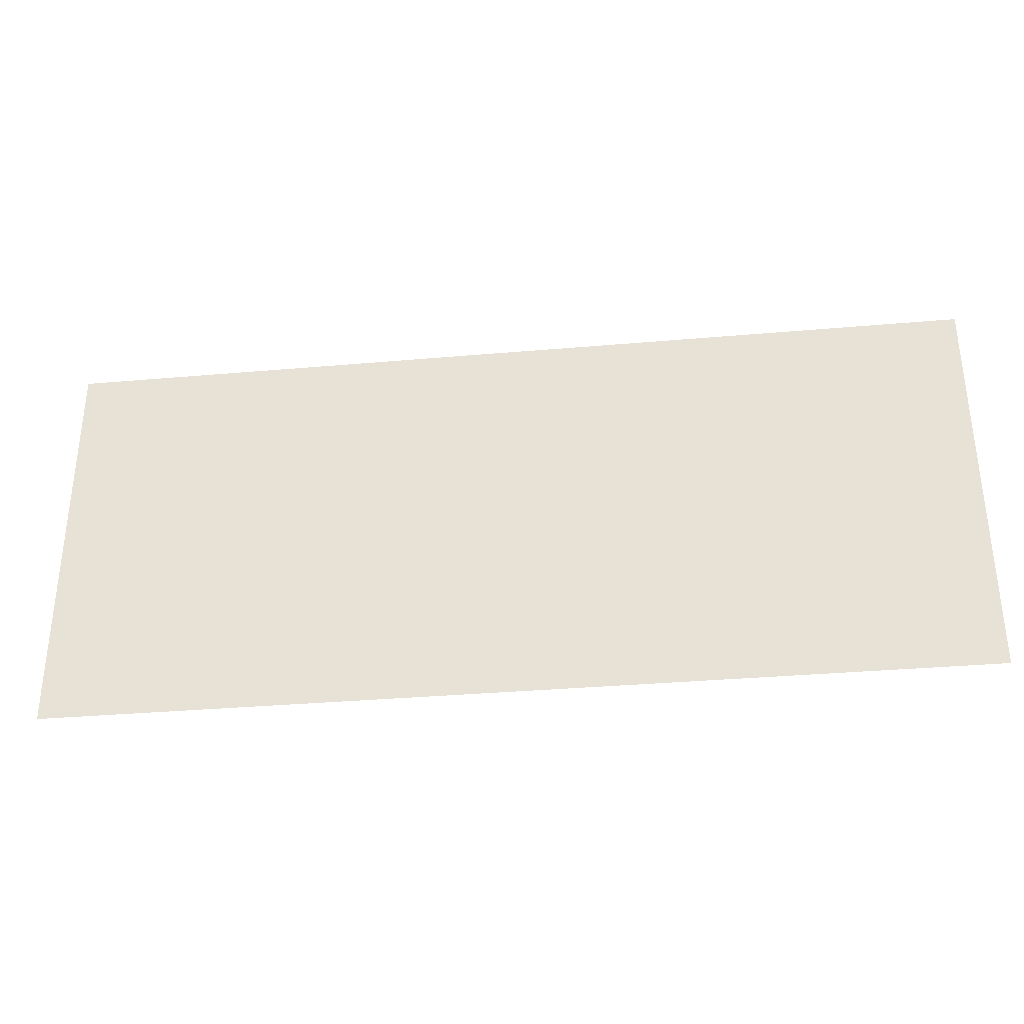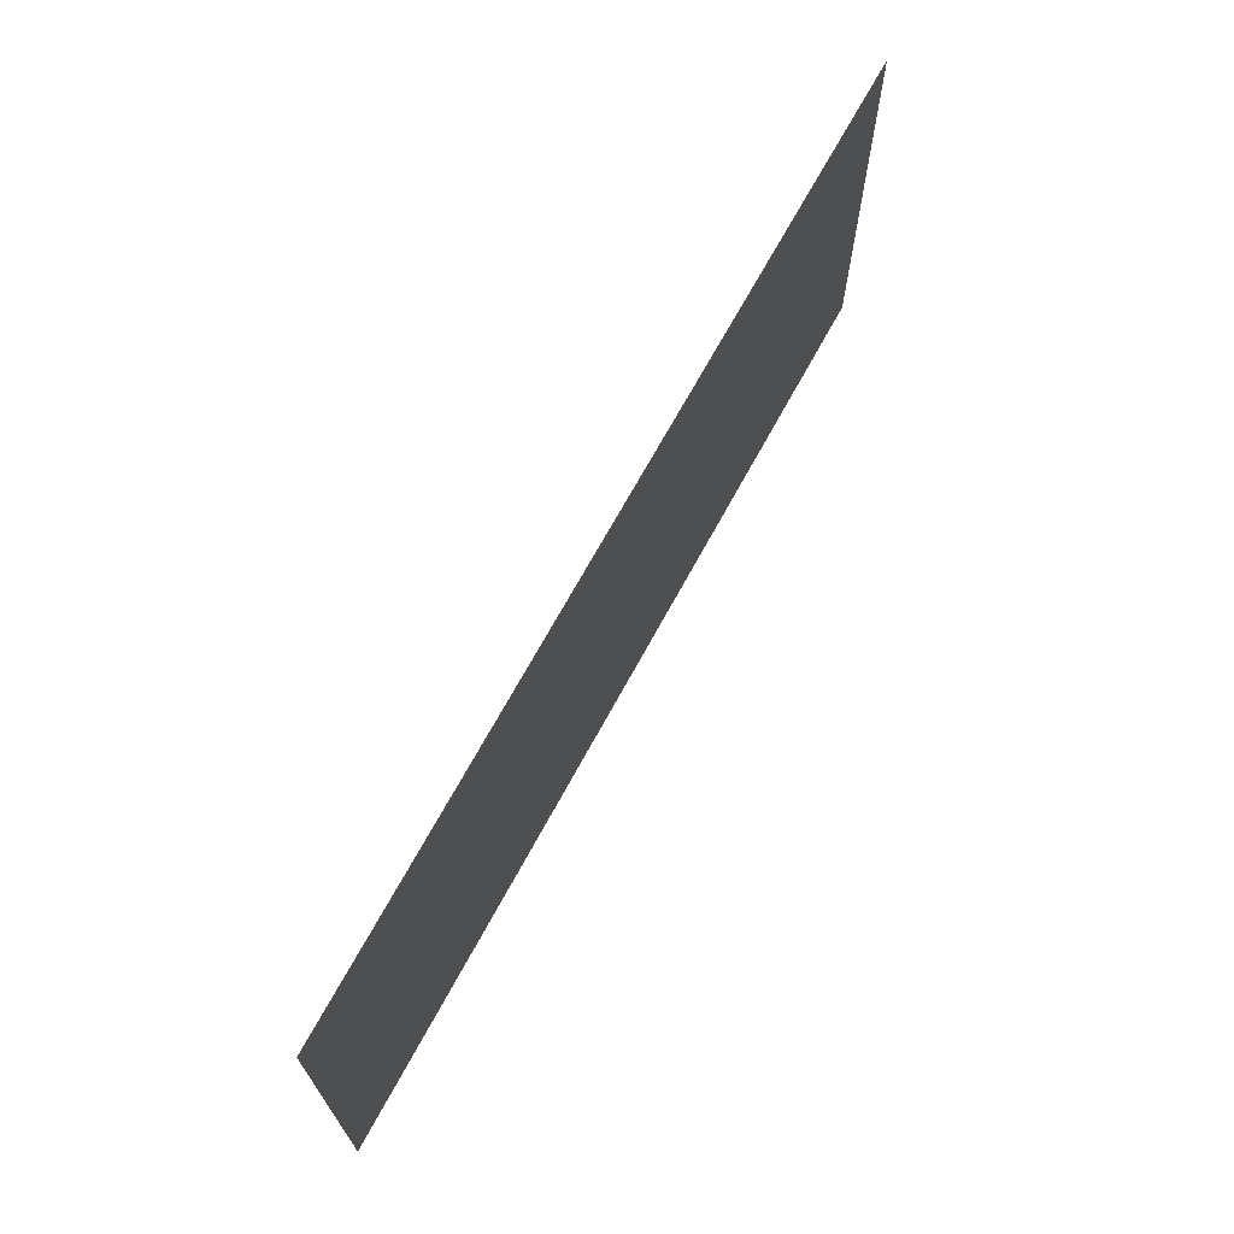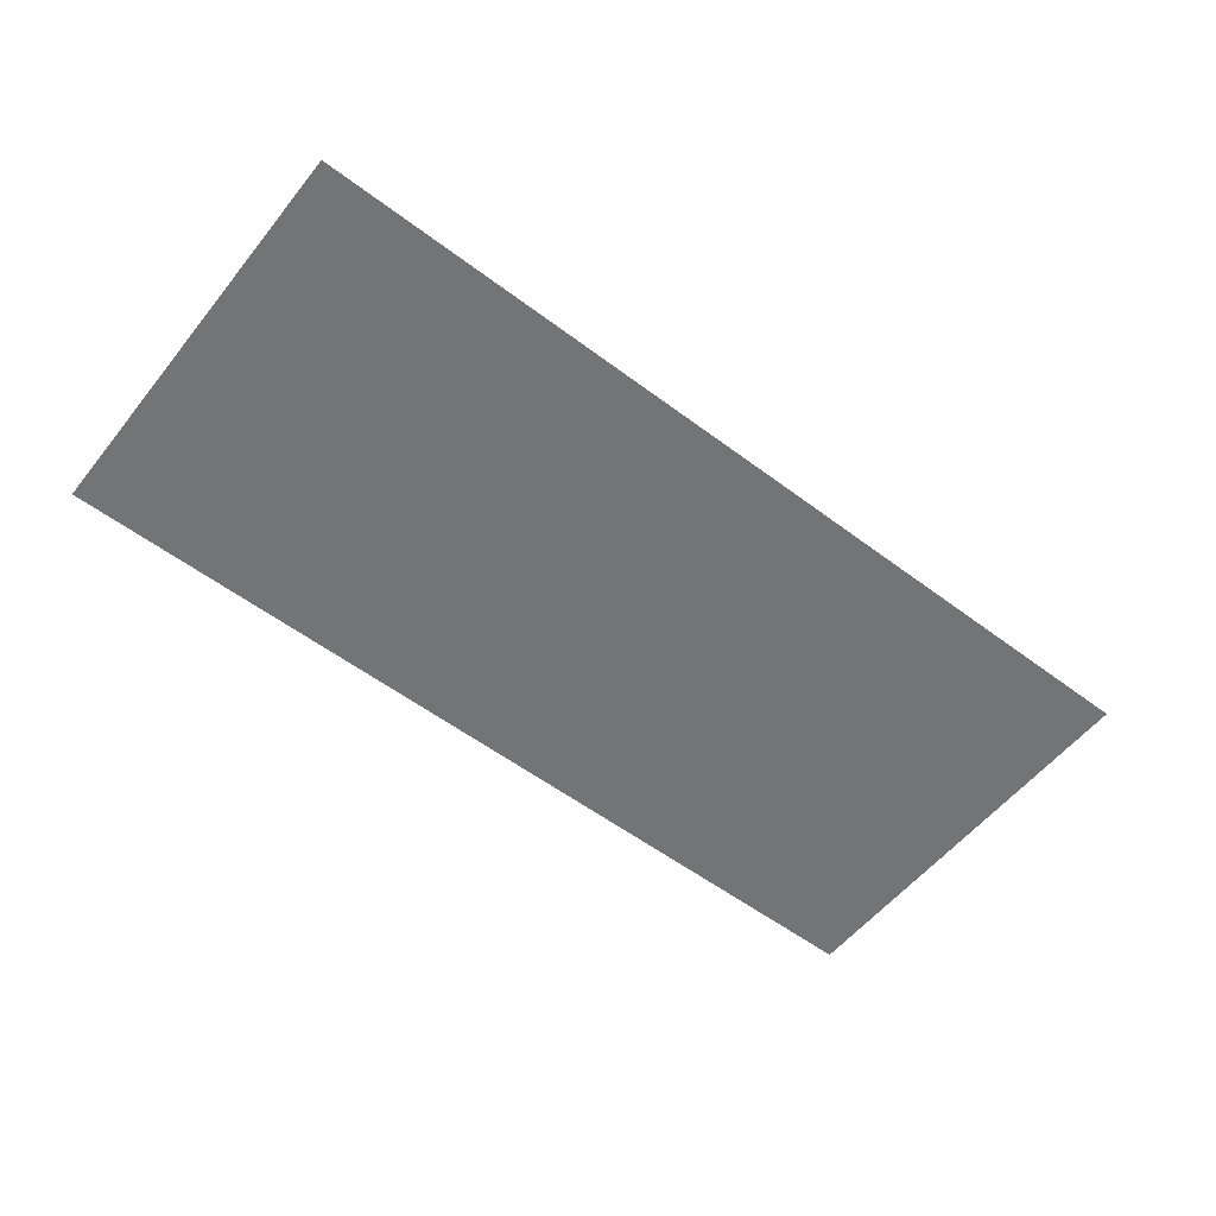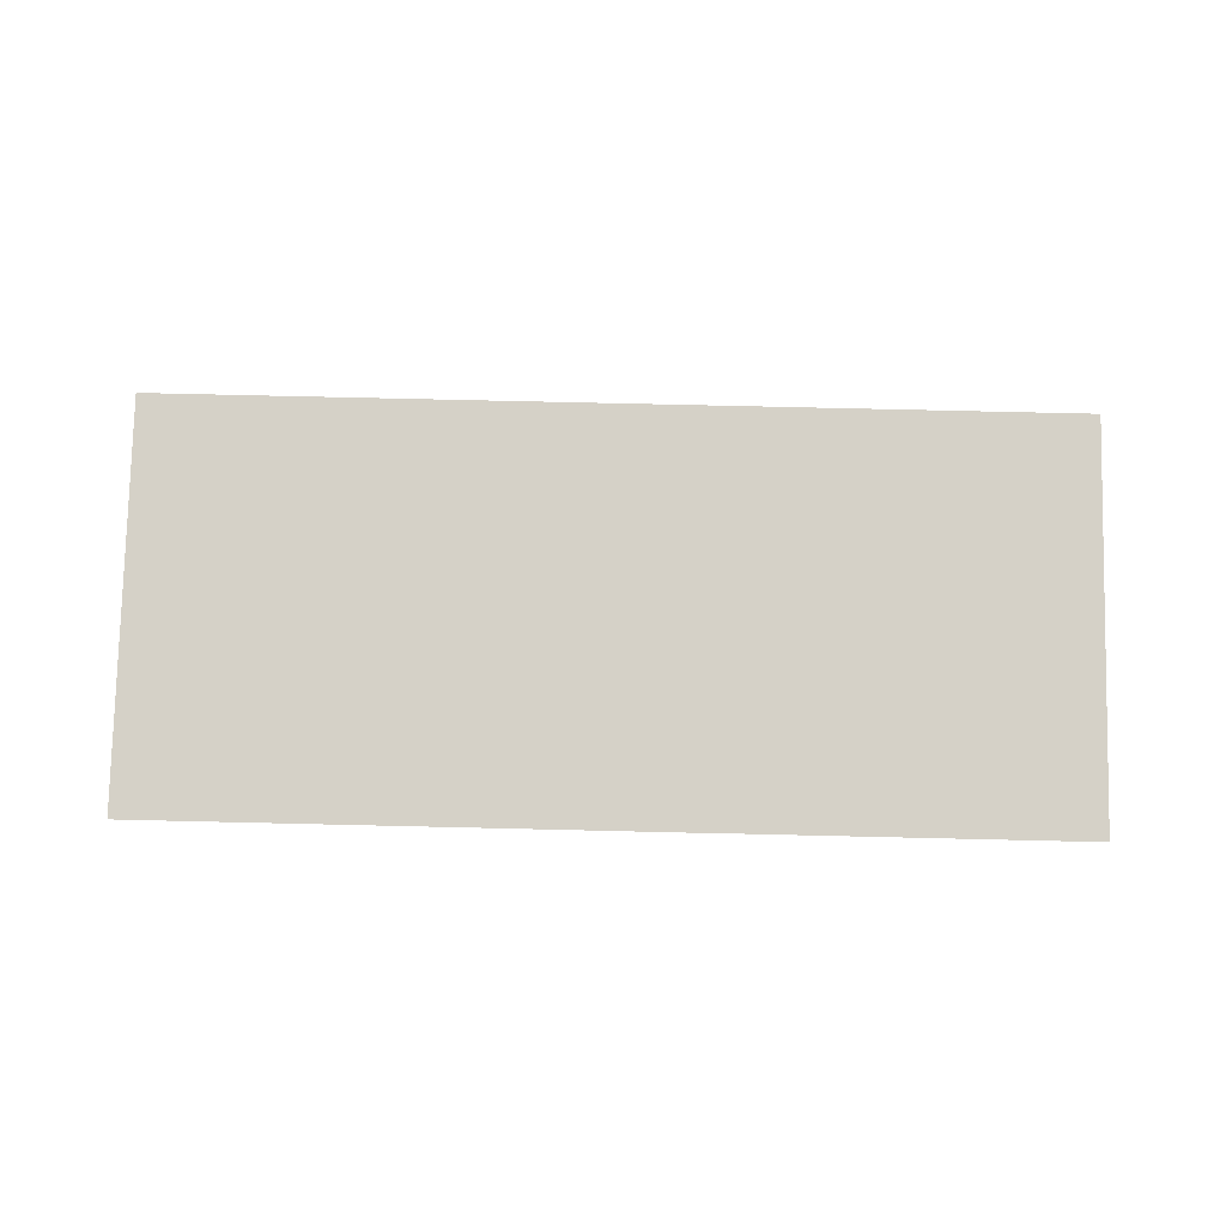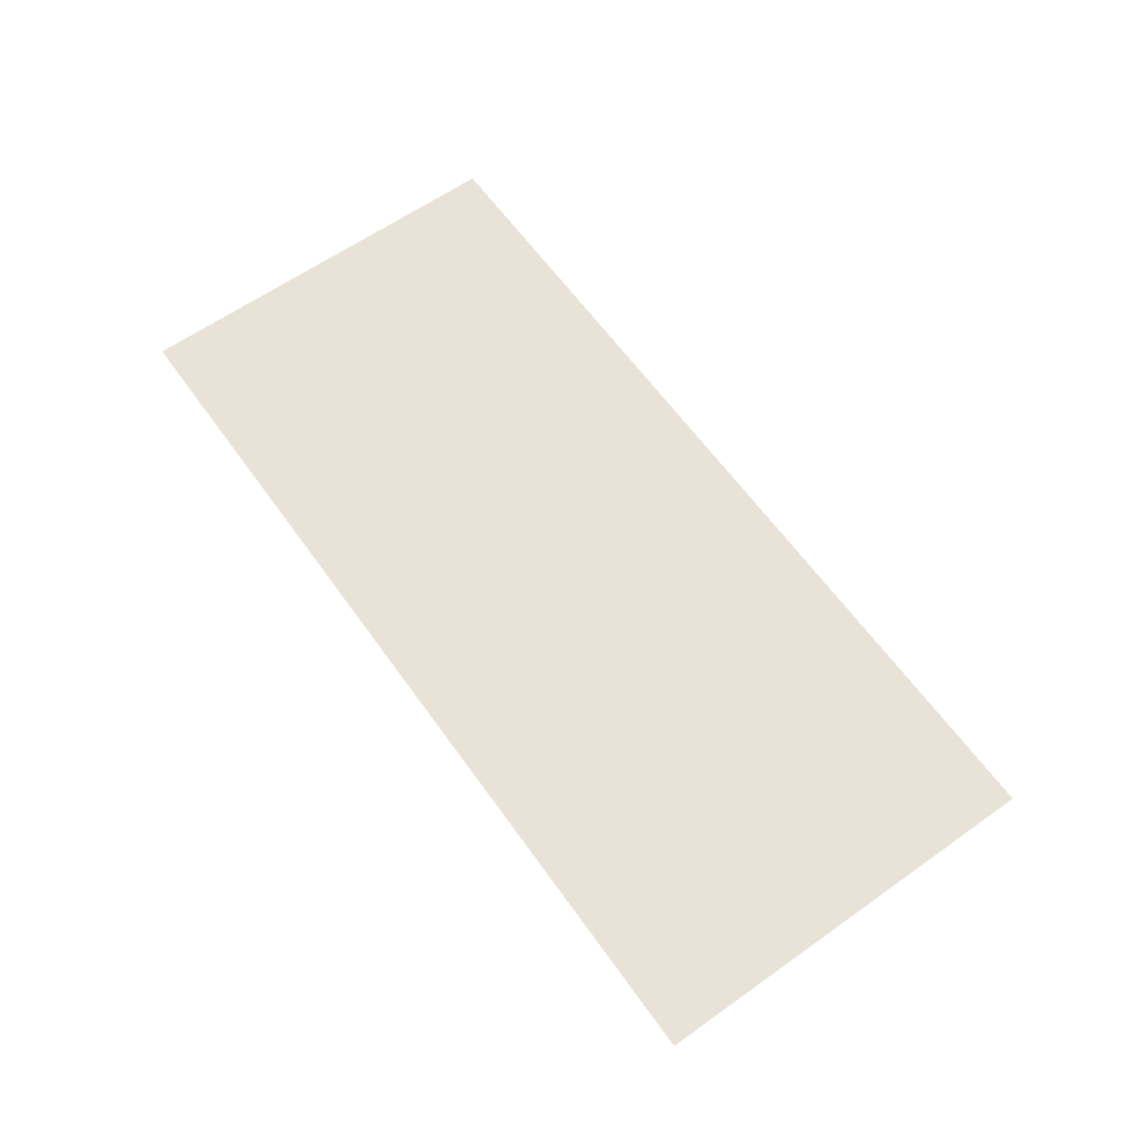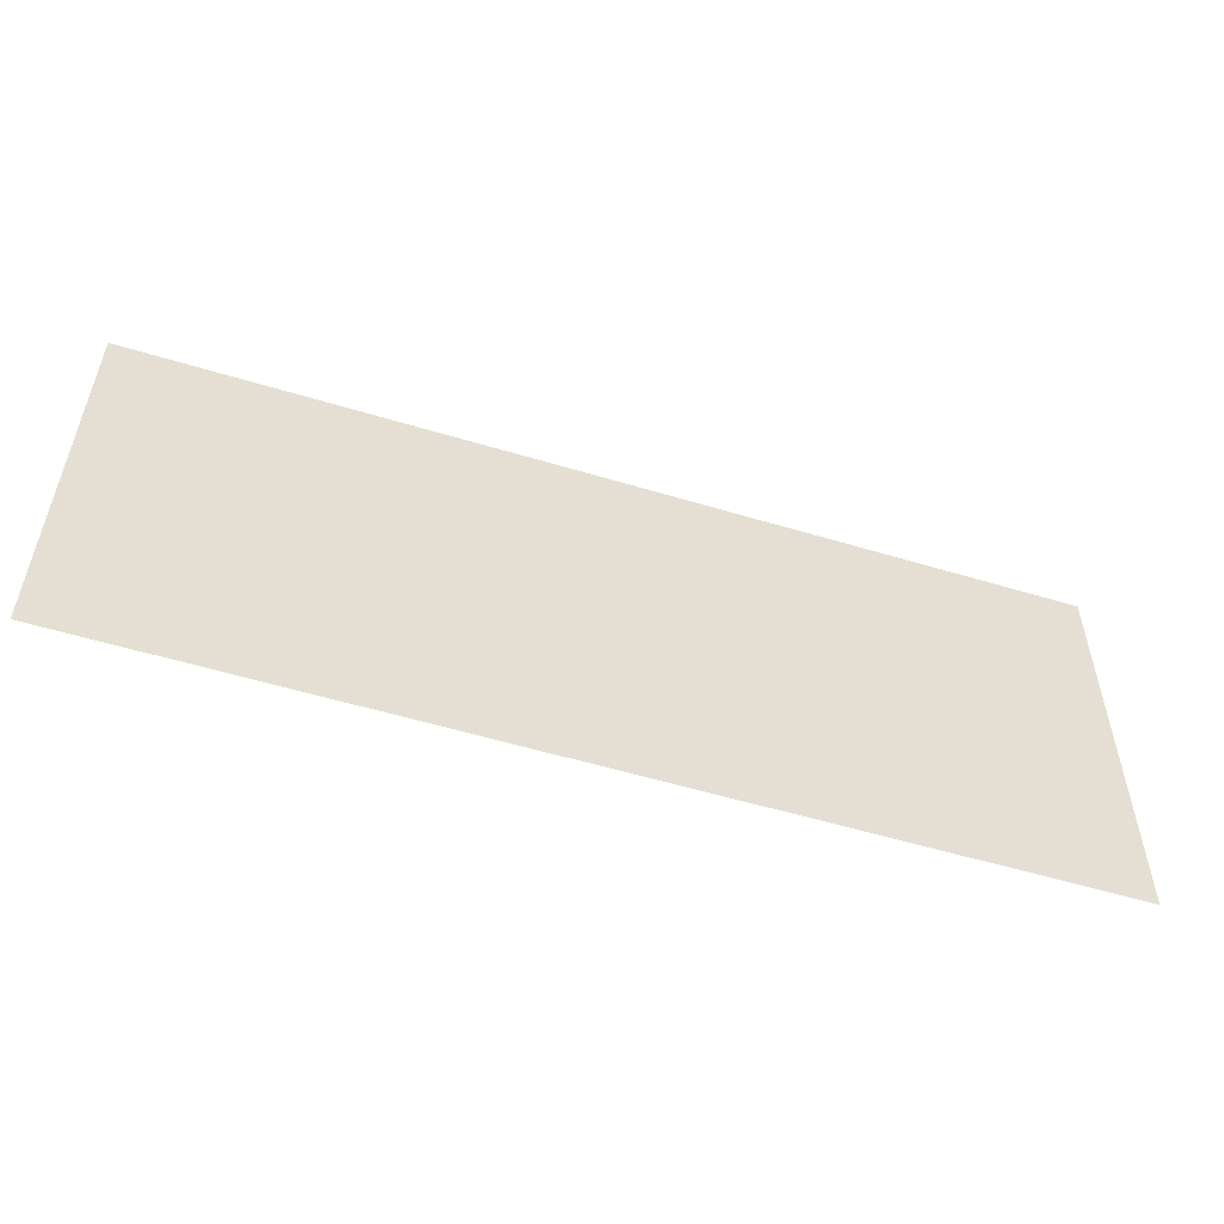
<metadata>
{"format":"obj","ext":"obj","renderer":"f3d","projection":"perspective","resolution":1024,"background":"white","views":[{"elev":-34.0,"azim":-173.2,"up":"+Z"},{"elev":68.3,"azim":118.4,"up":"+Z"},{"elev":-56.1,"azim":-38.2,"up":"+Y"},{"elev":79.4,"azim":1.3,"up":"+Y"},{"elev":62.5,"azim":54.5,"up":"+Y"},{"elev":-54.0,"azim":162.1,"up":"+Z"}]}
</metadata>
<code>
v -0.27 -0.0125 0.00064
v -0.2294 -0.0125 -0.1128
v -0.2208 -0.0125 0.00064
v -0.27 -0.0125 0.00064
v -0.2336 -0.0125 -0.1878
v -0.2294 -0.0125 -0.1128
v -0.27 -0.0125 0.00064
v -0.235 -0.0125 -0.2629
v -0.2336 -0.0125 -0.1878
v -0.27 -0.0125 0.00064
v -0.27 -0.0125 -0.353
v -0.235 -0.0125 -0.353
v -0.235 -0.0125 -0.2629
v 0.15 -0.0125 0.00064
v 0.115 -0.0125 0.00064
v 0.115 -0.0125 -0.353
v 0.15 -0.0125 -0.353
v -0.09742 -0.0125 0.00064
v -0.1 -0.0125 -0.03286
v -0.05425 -0.0125 -0.01464
v -0.09742 -0.0125 0.00064
v -0.05425 -0.0125 -0.01464
v -0.045 -0.0125 -0.01286
v -0.09742 -0.0125 0.00064
v -0.045 -0.0125 -0.01286
v -0.03544 -0.0125 -0.01477
v 0.06 -0.0125 0.00075
v 0.06 -0.0125 0.00075
v -0.03544 -0.0125 -0.01477
v -0.02732 -0.0125 -0.02018
v 0.06 -0.0125 0.00075
v -0.02732 -0.0125 -0.02018
v -0.02191 -0.0125 -0.0283
v 0.06 -0.0125 0.00075
v -0.02191 -0.0125 -0.0283
v -0.02 -0.0125 -0.03786
v 0.06 -0.0125 0.00075
v -0.02 -0.0125 -0.03786
v -0.02 -0.0125 -0.353
v 0.06 -0.0125 -0.353
v -0.27 -0.0125 0.00064
v -0.4 -0.0125 0.00064
v -0.4 -0.0125 -0.353
v -0.27 -0.0125 -0.353
v 0.06 -0.0125 0.00075
v 0.06 -0.0125 -0.353
v 0.115 -0.0125 -0.353
v 0.115 -0.0125 0.00064
v 0.15 -0.0125 0.00064
v 0.15 -0.0125 -0.353
v 0.4 -0.0125 -0.353
v 0.4 -0.0125 0.00064
v -0.07 -0.0125 -0.07473
v -0.0915 -0.0125 -0.08329
v -0.0915 -0.0125 -0.353
v -0.07 -0.0125 -0.353
v -0.113 -0.0125 -0.09186
v -0.1345 -0.0125 -0.1004
v -0.1345 -0.0125 -0.353
v -0.113 -0.0125 -0.353
v -0.156 -0.0125 -0.109
v -0.1476 -0.0125 0.00064
v -0.2208 -0.0125 0.00064
v -0.2294 -0.0125 -0.1128
v -0.156 -0.0125 -0.109
v -0.2294 -0.0125 -0.1128
v -0.2336 -0.0125 -0.1878
v -0.235 -0.0125 -0.2629
v -0.156 -0.0125 -0.109
v -0.235 -0.0125 -0.2629
v -0.235 -0.0125 -0.353
v -0.156 -0.0125 -0.353
v -0.07 -0.0125 -0.07473
v -0.045 -0.0125 -0.01286
v -0.05425 -0.0125 -0.01464
v -0.0915 -0.0125 -0.08329
v -0.07 -0.0125 -0.07473
v -0.02732 -0.0125 -0.02018
v -0.03544 -0.0125 -0.01477
v -0.045 -0.0125 -0.01286
v -0.07 -0.0125 -0.07473
v -0.02 -0.0125 -0.03786
v -0.02191 -0.0125 -0.0283
v -0.02732 -0.0125 -0.02018
v -0.07 -0.0125 -0.07473
v -0.07 -0.0125 -0.353
v -0.02 -0.0125 -0.353
v -0.02 -0.0125 -0.03786
v -0.113 -0.0125 -0.09186
v -0.1 -0.0125 -0.03286
v -0.09742 -0.0125 0.00064
v -0.1345 -0.0125 -0.1004
v -0.113 -0.0125 -0.09186
v -0.0915 -0.0125 -0.08329
v -0.05425 -0.0125 -0.01464
v -0.1 -0.0125 -0.03286
v -0.113 -0.0125 -0.09186
v -0.113 -0.0125 -0.353
v -0.0915 -0.0125 -0.353
v -0.0915 -0.0125 -0.08329
v -0.156 -0.0125 -0.109
v -0.1345 -0.0125 -0.1004
v -0.09742 -0.0125 0.00064
v -0.1476 -0.0125 0.00064
v -0.156 -0.0125 -0.109
v -0.156 -0.0125 -0.353
v -0.1345 -0.0125 -0.353
v -0.1345 -0.0125 -0.1004
g mesh7276123
f 1 2 3
f 4 5 6
f 7 8 9
f 10 11 12
f 12 13 10
f 14 15 16
f 16 17 14
f 18 19 20
f 21 22 23
f 24 25 26
f 26 27 24
f 28 29 30
f 31 32 33
f 34 35 36
f 37 38 39
f 39 40 37
f 41 42 43
f 43 44 41
f 45 46 47
f 47 48 45
f 49 50 51
f 51 52 49
f 53 54 55
f 55 56 53
f 57 58 59
f 59 60 57
f 61 62 63
f 63 64 61
f 65 66 67
f 67 68 65
f 69 70 71
f 71 72 69
f 73 74 75
f 75 76 73
f 77 78 79
f 79 80 77
f 81 82 83
f 83 84 81
f 85 86 87
f 87 88 85
f 89 90 91
f 91 92 89
f 93 94 95
f 95 96 93
f 97 98 99
f 99 100 97
f 101 102 103
f 103 104 101
f 105 106 107
f 107 108 105

</code>
